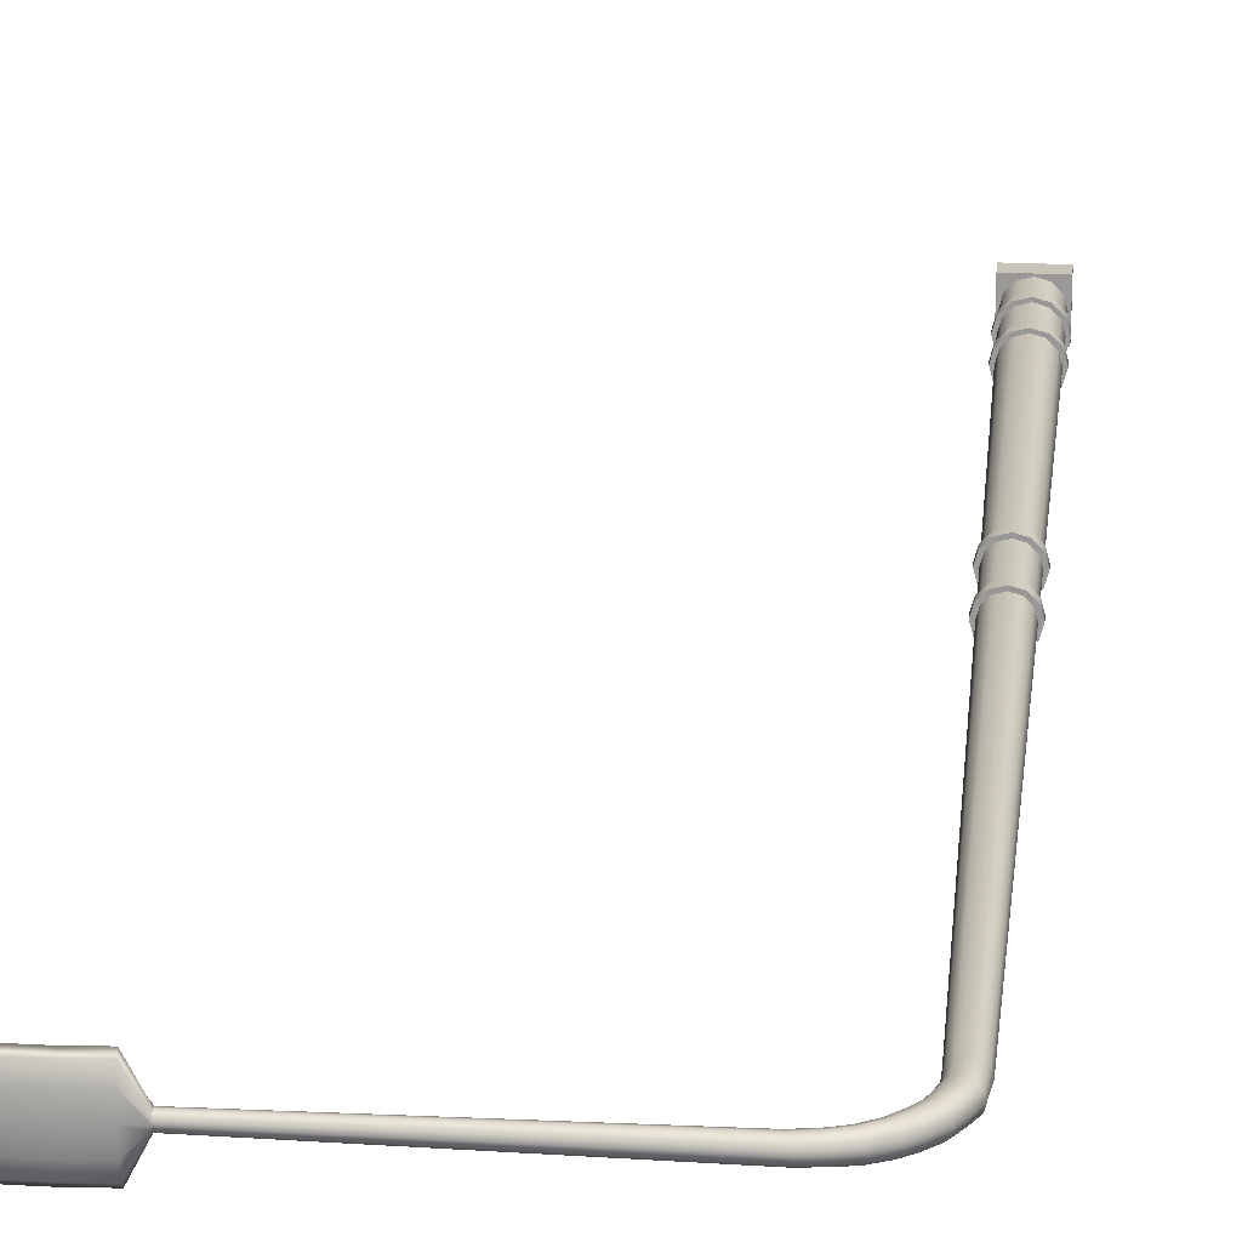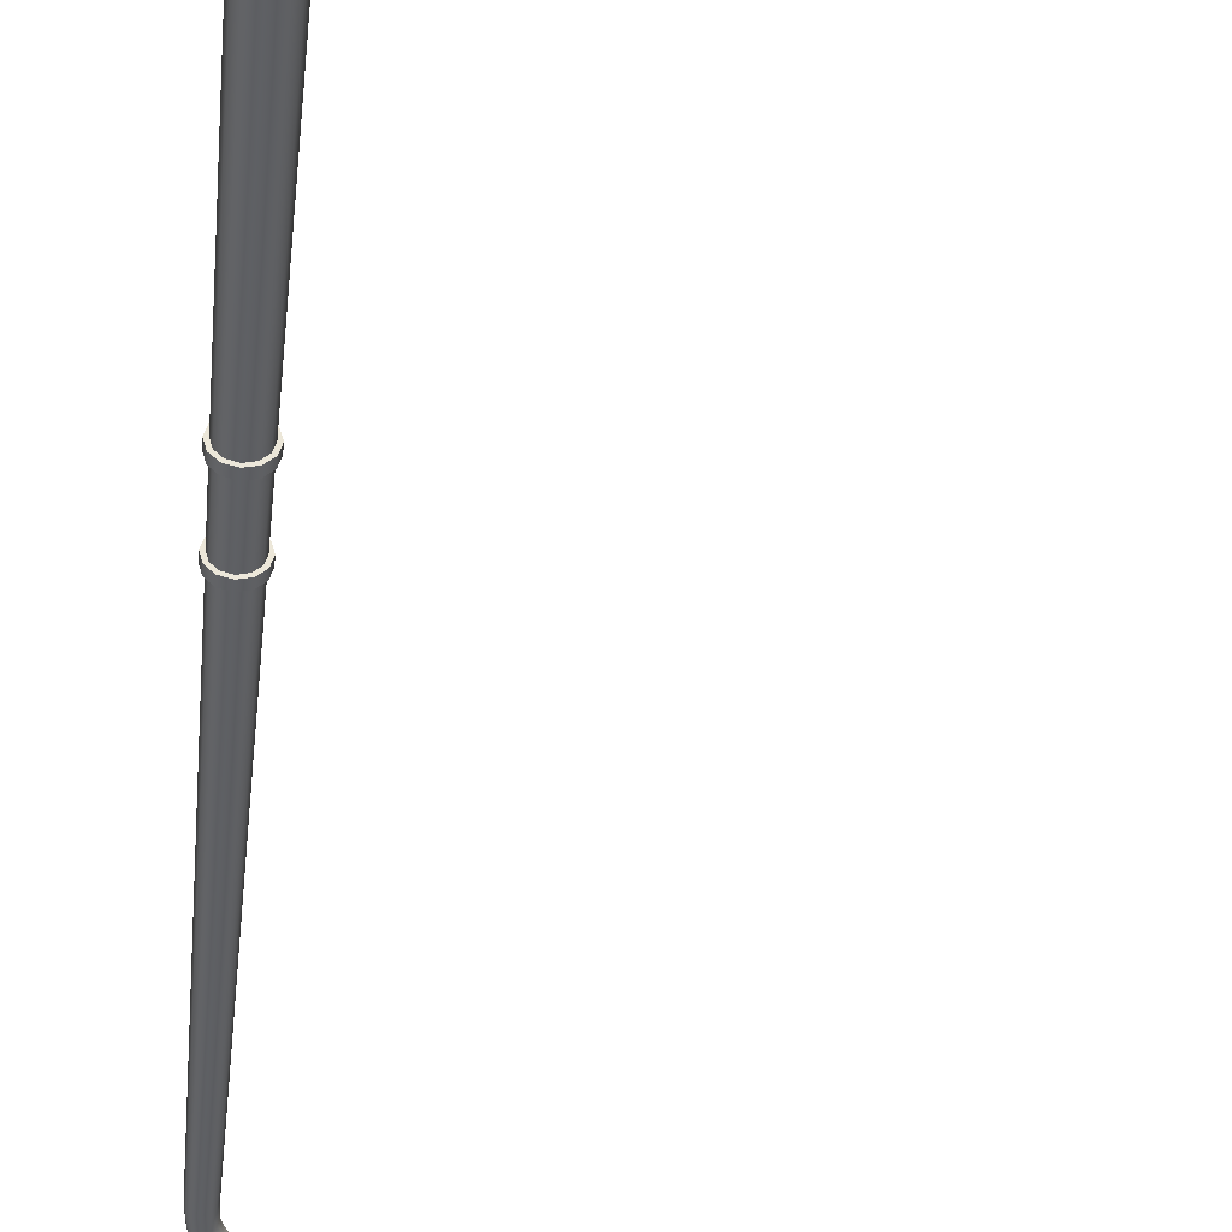
<metadata>
{"format":"obj","ext":"obj","renderer":"f3d","projection":"perspective","resolution":1024,"background":"white","views":[{"elev":20.0,"azim":-174.1,"up":"+Z"},{"elev":-43.5,"azim":-5.4,"up":"+Z"}]}
</metadata>
<code>
v  455.3 1.666 -239.5
v  455.1 1.666 -239.5
v  455.1 0.5577 -239.5
v  455.3 0.5577 -239.5
v  454.9 1.666 -239.7
v  454.9 0.5577 -239.7
v  454.8 1.666 -240
v  454.8 0.5577 -240
v  454.9 1.666 -240.2
v  454.9 0.5577 -240.2
v  455.1 1.666 -240.4
v  455.1 0.5577 -240.4
v  455.3 1.666 -240.5
v  455.3 0.5577 -240.5
v  455.6 1.666 -240.4
v  455.6 0.5577 -240.4
v  455.8 1.666 -240.2
v  455.8 0.5577 -240.2
v  455.8 1.666 -240
v  455.8 0.5577 -240
v  455.8 1.666 -239.7
v  455.8 0.5577 -239.7
v  455.6 1.666 -239.5
v  455.6 0.5577 -239.5
v  455.4 28.2 -239.7
v  455.2 28.26 -239.8
v  455.2 27.74 -239.8
v  455.3 27.69 -239.7
v  455.1 28.3 -239.8
v  455.1 27.78 -239.8
v  455.1 28.32 -240
v  455.1 27.79 -240
v  455.1 28.3 -240.1
v  455.1 27.78 -240.1
v  455.2 28.26 -240.2
v  455.2 27.74 -240.2
v  455.4 28.2 -240.2
v  455.3 27.69 -240.2
v  455.5 28.14 -240.2
v  455.5 27.63 -240.2
v  455.6 28.1 -240.1
v  455.5 27.59 -240.1
v  455.6 28.08 -240
v  455.6 27.58 -240
v  455.6 28.1 -239.8
v  455.5 27.59 -239.8
v  455.5 28.14 -239.8
v  455.5 27.63 -239.8
v  463.2 29.59 -239.9
v  457 29.62 -239.8
v  457 29.53 -239.8
v  463.2 29.53 -239.8
v  463.2 29.64 -239.9
v  456.9 29.69 -239.9
v  463.2 29.66 -240
v  456.9 29.71 -240
v  463.2 29.64 -240
v  456.9 29.69 -240.1
v  463.2 29.59 -240.1
v  457 29.62 -240.1
v  463.2 29.53 -240.1
v  457 29.53 -240.2
v  463.2 29.46 -240.1
v  457 29.43 -240.1
v  463.2 29.41 -240
v  457.1 29.37 -240.1
v  463.2 29.4 -240
v  457.1 29.34 -240
v  463.2 29.41 -239.9
v  457.1 29.37 -239.9
v  463.2 29.46 -239.9
v  457 29.43 -239.8
v  465.5 29.51 -239.6
v  465.5 29.46 -239.6
v  465.5 29.42 -239.8
v  465.5 29.56 -239.6
v  465.5 29.6 -239.8
v  465.5 29.62 -240
v  465.5 29.6 -240.2
v  465.5 29.56 -240.4
v  465.5 29.51 -240.4
v  465.5 29.46 -240.4
v  465.5 29.42 -240.2
v  465.5 29.41 -240
v  463.5 29.49 -239.2
v  463.5 29.58 -239.3
v  463.5 29.54 -239.3
v  463.5 29.48 -239.6
v  463.5 29.45 -240
v  463.5 29.48 -240.4
v  463.5 29.54 -240.7
v  463.5 29.49 -240.8
v  463.5 29.58 -240.7
v  463.5 29.64 -240.4
v  463.5 29.67 -240
v  463.5 29.64 -239.6
v  464.7 29.53 -239.2
v  464.7 29.62 -239.3
v  464.1 29.62 -239.3
v  464.1 29.53 -239.2
v  464.7 29.58 -239.3
v  464.1 29.58 -239.3
v  464.7 29.52 -239.6
v  464.1 29.52 -239.6
v  464.7 29.5 -240
v  464.1 29.5 -240
v  464.7 29.52 -240.4
v  464.1 29.52 -240.4
v  464.7 29.58 -240.7
v  464.1 29.58 -240.7
v  464.7 29.53 -240.8
v  464.1 29.53 -240.8
v  464.7 29.62 -240.7
v  464.1 29.62 -240.7
v  464.7 29.68 -240.4
v  464.1 29.68 -240.4
v  464.7 29.71 -240
v  464.1 29.71 -240
v  464.7 29.68 -239.6
v  464.1 29.68 -239.6
v  465.3 29.58 -239.3
v  465.3 29.49 -239.2
v  465.3 29.54 -239.3
v  465.3 29.48 -239.6
v  465.3 29.45 -240
v  465.3 29.48 -240.4
v  465.3 29.54 -240.7
v  465.3 29.49 -240.8
v  465.3 29.58 -240.7
v  465.3 29.64 -240.4
v  465.3 29.67 -240
v  465.3 29.64 -239.6
v  455.9 0 -240.6
v  455.9 0 -239.4
v  454.7 0 -239.4
v  454.7 0 -240.6
v  455.9 0.5577 -240.6
v  454.7 0.5577 -240.6
v  454.7 0.5577 -239.4
v  455.9 0.5577 -239.4
v  455.1 14.4 -239.6
v  455.3 14.4 -239.6
v  455 14.4 -239.8
v  454.9 14.4 -240
v  455 14.4 -240.2
v  455.1 14.4 -240.3
v  455.3 14.4 -240.4
v  455.5 14.4 -240.3
v  455.7 14.4 -240.2
v  455.7 14.4 -240
v  455.7 14.4 -239.8
v  455.5 14.4 -239.6
v  455.3 14.17 -239.6
v  455.1 14.17 -239.6
v  455.1 12.42 -239.6
v  455.3 12.42 -239.6
v  455 14.17 -239.8
v  455 12.42 -239.8
v  454.9 14.17 -240
v  454.9 12.42 -240
v  455 14.17 -240.2
v  455 12.42 -240.2
v  455.1 14.17 -240.3
v  455.1 12.42 -240.3
v  455.3 14.17 -240.4
v  455.3 12.42 -240.4
v  455.5 14.17 -240.3
v  455.5 12.42 -240.3
v  455.7 14.17 -240.2
v  455.7 12.42 -240.2
v  455.7 14.17 -240
v  455.7 12.42 -240
v  455.7 14.17 -239.8
v  455.7 12.42 -239.8
v  455.5 14.17 -239.6
v  455.5 12.42 -239.6
v  455.3 14.17 -239.5
v  455.3 14.4 -239.5
v  455.1 14.4 -239.6
v  455.1 14.17 -239.6
v  454.9 14.4 -239.7
v  454.9 14.17 -239.7
v  454.8 14.4 -240
v  454.8 14.17 -240
v  454.9 14.4 -240.2
v  454.9 14.17 -240.2
v  455.1 14.4 -240.4
v  455.1 14.17 -240.4
v  455.3 14.4 -240.5
v  455.3 14.17 -240.5
v  455.6 14.4 -240.4
v  455.6 14.17 -240.4
v  455.7 14.4 -240.2
v  455.7 14.17 -240.2
v  455.8 14.4 -240
v  455.8 14.17 -240
v  455.7 14.4 -239.7
v  455.7 14.17 -239.7
v  455.6 14.4 -239.6
v  455.6 14.17 -239.6
v  455.3 12.19 -239.5
v  455.3 12.42 -239.5
v  455.1 12.42 -239.6
v  455.1 12.19 -239.5
v  454.9 12.42 -239.7
v  454.9 12.19 -239.7
v  454.8 12.42 -240
v  454.8 12.19 -240
v  454.9 12.42 -240.2
v  454.9 12.19 -240.2
v  455.1 12.42 -240.4
v  455.1 12.19 -240.4
v  455.3 12.42 -240.5
v  455.3 12.19 -240.5
v  455.6 12.42 -240.4
v  455.6 12.19 -240.4
v  455.7 12.42 -240.2
v  455.7 12.19 -240.2
v  455.8 12.42 -240
v  455.8 12.19 -240
v  455.7 12.42 -239.7
v  455.7 12.19 -239.7
v  455.6 12.42 -239.6
v  455.6 12.19 -239.6
v  455.1 12.19 -239.6
v  455.3 12.19 -239.6
v  455.5 12.19 -239.6
v  455.7 12.19 -239.8
v  455.7 12.19 -240
v  455.7 12.19 -240.2
v  455.5 12.19 -240.3
v  455.3 12.19 -240.4
v  455.1 12.19 -240.3
v  455 12.19 -240.2
v  454.9 12.19 -240
v  455 12.19 -239.8
v  455.3 3.235 -239.5
v  455.1 3.235 -239.5
v  455.1 1.896 -239.5
v  455.3 1.896 -239.5
v  454.9 3.235 -239.7
v  454.9 1.896 -239.7
v  454.8 3.235 -240
v  454.8 1.896 -240
v  454.9 3.235 -240.2
v  454.9 1.896 -240.2
v  455.1 3.235 -240.4
v  455.1 1.896 -240.4
v  455.3 3.235 -240.5
v  455.3 1.896 -240.5
v  455.6 3.235 -240.4
v  455.6 1.896 -240.4
v  455.8 3.235 -240.2
v  455.8 1.896 -240.2
v  455.8 3.235 -240
v  455.8 1.896 -240
v  455.8 3.235 -239.7
v  455.8 1.896 -239.7
v  455.6 3.235 -239.5
v  455.6 1.896 -239.5
v  455.1 3.465 -239.5
v  455.3 3.465 -239.5
v  454.9 3.465 -239.7
v  454.8 3.465 -240
v  454.9 3.465 -240.2
v  455.1 3.465 -240.4
v  455.3 3.465 -240.5
v  455.6 3.465 -240.4
v  455.8 3.465 -240.2
v  455.8 3.465 -240
v  455.8 3.465 -239.7
v  455.6 3.465 -239.5
v  455.3 1.667 -239.4
v  455.3 1.897 -239.4
v  455 1.897 -239.5
v  455 1.667 -239.5
v  454.8 1.897 -239.7
v  454.8 1.667 -239.7
v  454.7 1.897 -240
v  454.7 1.667 -240
v  454.8 1.897 -240.3
v  454.8 1.667 -240.3
v  455 1.897 -240.5
v  455 1.667 -240.5
v  455.3 1.897 -240.6
v  455.3 1.667 -240.6
v  455.6 1.897 -240.5
v  455.6 1.667 -240.5
v  455.8 1.897 -240.3
v  455.8 1.667 -240.3
v  455.9 1.897 -240
v  455.9 1.667 -240
v  455.8 1.897 -239.7
v  455.8 1.667 -239.7
v  455.6 1.897 -239.5
v  455.6 1.667 -239.5
v  455.3 3.236 -239.4
v  455.3 3.465 -239.4
v  455 3.465 -239.5
v  455 3.236 -239.5
v  454.8 3.465 -239.7
v  454.8 3.236 -239.7
v  454.7 3.465 -240
v  454.7 3.236 -240
v  454.8 3.465 -240.3
v  454.8 3.236 -240.3
v  455 3.465 -240.5
v  455 3.236 -240.5
v  455.3 3.465 -240.6
v  455.3 3.236 -240.6
v  455.6 3.465 -240.5
v  455.6 3.236 -240.5
v  455.8 3.465 -240.3
v  455.8 3.236 -240.3
v  455.9 3.465 -240
v  455.9 3.236 -240
v  455.8 3.465 -239.7
v  455.8 3.236 -239.7
v  455.6 3.465 -239.5
v  455.6 3.236 -239.5
v  455.8 29.03 -239.8
v  456 29.21 -239.8
v  456 29.29 -239.8
v  455.7 29.1 -239.8
v  455.9 29.35 -239.9
v  455.7 29.15 -239.9
v  455.9 29.37 -240
v  455.7 29.17 -240
v  455.9 29.35 -240.1
v  455.7 29.15 -240.1
v  456 29.29 -240.2
v  455.7 29.1 -240.2
v  456 29.21 -240.2
v  455.8 29.03 -240.2
v  456.1 29.13 -240.2
v  455.9 28.95 -240.2
v  456.2 29.08 -240.1
v  456 28.9 -240.1
v  456.2 29.06 -240
v  456 28.88 -240
v  456.2 29.08 -239.9
v  456 28.9 -239.9
v  456.1 29.13 -239.8
v  455.9 28.95 -239.8
v  455.5 28.49 -239.7
v  455.6 28.77 -239.7
v  455.5 28.84 -239.8
v  455.4 28.56 -239.8
v  455.4 28.89 -239.9
v  455.3 28.6 -239.9
v  455.4 28.9 -240
v  455.3 28.62 -240
v  455.4 28.89 -240.1
v  455.3 28.6 -240.1
v  455.5 28.84 -240.2
v  455.4 28.56 -240.2
v  455.6 28.77 -240.2
v  455.5 28.49 -240.2
v  455.7 28.7 -240.2
v  455.6 28.43 -240.2
v  455.8 28.65 -240.1
v  455.7 28.38 -240.1
v  455.8 28.63 -240
v  455.7 28.36 -240
v  455.8 28.65 -239.9
v  455.7 28.38 -239.9
v  455.7 28.7 -239.8
v  455.6 28.43 -239.8
v  456.3 29.38 -239.8
v  456.6 29.46 -239.8
v  456.6 29.55 -239.8
v  456.3 29.46 -239.8
v  456.5 29.61 -239.9
v  456.2 29.52 -239.9
v  456.5 29.64 -240
v  456.2 29.55 -240
v  456.5 29.61 -240.1
v  456.2 29.52 -240.1
v  456.6 29.55 -240.1
v  456.3 29.46 -240.2
v  456.6 29.46 -240.2
v  456.3 29.38 -240.2
v  456.7 29.37 -240.1
v  456.4 29.3 -240.2
v  456.7 29.31 -240.1
v  456.4 29.24 -240.1
v  456.7 29.29 -240
v  456.4 29.22 -240
v  456.7 29.31 -239.9
v  456.4 29.24 -239.9
v  456.7 29.37 -239.8
v  456.4 29.3 -239.8
g light_pole_52
f 1 2 3
f 3 4 1
f 2 5 6
f 6 3 2
f 5 7 8
f 8 6 5
f 7 9 10
f 10 8 7
f 9 11 12
f 12 10 9
f 11 13 14
f 14 12 11
f 13 15 16
f 16 14 13
f 15 17 18
f 18 16 15
f 17 19 20
f 20 18 17
f 19 21 22
f 22 20 19
f 21 23 24
f 24 22 21
f 23 1 4
f 4 24 23
f 25 26 27
f 27 28 25
f 26 29 30
f 30 27 26
f 29 31 32
f 32 30 29
f 32 31 33
f 33 34 32
f 34 33 35
f 35 36 34
f 36 35 37
f 37 38 36
f 38 37 39
f 39 40 38
f 40 39 41
f 41 42 40
f 42 41 43
f 43 44 42
f 43 45 46
f 46 44 43
f 45 47 48
f 48 46 45
f 47 25 28
f 28 48 47
f 49 50 51
f 51 52 49
f 53 54 50
f 50 49 53
f 55 56 54
f 54 53 55
f 57 58 56
f 56 55 57
f 59 60 58
f 58 57 59
f 61 62 60
f 60 59 61
f 63 64 62
f 62 61 63
f 65 66 64
f 64 63 65
f 67 68 66
f 66 65 67
f 69 70 68
f 68 67 69
f 71 72 70
f 70 69 71
f 52 51 72
f 72 71 52
f 18 20 22
f 22 24 4
f 22 4 3
f 22 3 6
f 22 6 8
f 22 8 10
f 22 10 12
f 22 12 14
f 22 14 16
f 18 22 16
f 73 74 75
f 76 73 75
f 77 76 75
f 78 77 75
f 79 78 75
f 80 79 75
f 81 80 75
f 82 81 75
f 83 82 75
f 83 75 84
f 49 52 85
f 85 86 49
f 52 71 87
f 87 85 52
f 71 69 88
f 88 87 71
f 69 67 89
f 89 88 69
f 67 65 90
f 90 89 67
f 65 63 91
f 91 90 65
f 63 61 92
f 92 91 63
f 61 59 93
f 93 92 61
f 59 57 94
f 94 93 59
f 57 55 95
f 95 94 57
f 55 53 96
f 96 95 55
f 53 49 86
f 86 96 53
f 97 98 99
f 99 100 97
f 101 97 100
f 100 102 101
f 103 101 102
f 102 104 103
f 105 103 104
f 104 106 105
f 107 105 106
f 106 108 107
f 109 107 108
f 108 110 109
f 111 109 110
f 110 112 111
f 113 111 112
f 112 114 113
f 115 113 114
f 114 116 115
f 117 115 116
f 116 118 117
f 119 117 118
f 118 120 119
f 98 119 120
f 120 99 98
f 121 122 73
f 73 76 121
f 122 123 74
f 74 73 122
f 123 124 75
f 75 74 123
f 124 125 84
f 84 75 124
f 125 126 83
f 83 84 125
f 126 127 82
f 82 83 126
f 127 128 81
f 81 82 127
f 128 129 80
f 80 81 128
f 129 130 79
f 79 80 129
f 130 131 78
f 78 79 130
f 131 132 77
f 77 78 131
f 132 121 76
f 76 77 132
f 133 134 135
f 135 136 133
f 137 138 139
f 139 140 137
f 133 136 138
f 138 137 133
f 136 135 139
f 139 138 136
f 135 134 140
f 140 139 135
f 134 133 137
f 137 140 134
f 122 121 98
f 98 97 122
f 86 85 100
f 100 99 86
f 123 122 97
f 97 101 123
f 85 87 102
f 102 100 85
f 124 123 101
f 101 103 124
f 87 88 104
f 104 102 87
f 125 124 103
f 103 105 125
f 88 89 106
f 106 104 88
f 126 125 105
f 105 107 126
f 89 90 108
f 108 106 89
f 127 126 107
f 107 109 127
f 90 91 110
f 110 108 90
f 128 127 109
f 109 111 128
f 91 92 112
f 112 110 91
f 129 128 111
f 111 113 129
f 92 93 114
f 114 112 92
f 130 129 113
f 113 115 130
f 93 94 116
f 116 114 93
f 131 130 115
f 115 117 131
f 94 95 118
f 118 116 94
f 132 131 117
f 117 119 132
f 95 96 120
f 120 118 95
f 121 132 119
f 119 98 121
f 96 86 99
f 99 120 96
f 28 27 141
f 141 142 28
f 27 30 143
f 143 141 27
f 30 32 144
f 144 143 30
f 32 34 145
f 145 144 32
f 34 36 146
f 146 145 34
f 36 38 147
f 147 146 36
f 38 40 148
f 148 147 38
f 40 42 149
f 149 148 40
f 42 44 150
f 150 149 42
f 44 46 151
f 151 150 44
f 46 48 152
f 152 151 46
f 48 28 142
f 142 152 48
f 153 154 155
f 155 156 153
f 154 157 158
f 158 155 154
f 157 159 160
f 160 158 157
f 159 161 162
f 162 160 159
f 161 163 164
f 164 162 161
f 163 165 166
f 166 164 163
f 165 167 168
f 168 166 165
f 167 169 170
f 170 168 167
f 169 171 172
f 172 170 169
f 171 173 174
f 174 172 171
f 173 175 176
f 176 174 173
f 175 153 156
f 156 176 175
f 177 178 179
f 179 180 177
f 180 179 181
f 181 182 180
f 182 181 183
f 183 184 182
f 184 183 185
f 185 186 184
f 186 185 187
f 187 188 186
f 188 187 189
f 189 190 188
f 190 189 191
f 191 192 190
f 192 191 193
f 193 194 192
f 194 193 195
f 195 196 194
f 196 195 197
f 197 198 196
f 198 197 199
f 199 200 198
f 200 199 178
f 178 177 200
f 201 202 203
f 203 204 201
f 204 203 205
f 205 206 204
f 206 205 207
f 207 208 206
f 208 207 209
f 209 210 208
f 210 209 211
f 211 212 210
f 212 211 213
f 213 214 212
f 214 213 215
f 215 216 214
f 216 215 217
f 217 218 216
f 218 217 219
f 219 220 218
f 220 219 221
f 221 222 220
f 222 221 223
f 223 224 222
f 224 223 202
f 202 201 224
f 154 153 177
f 177 180 154
f 153 175 200
f 200 177 153
f 175 173 198
f 198 200 175
f 173 171 196
f 196 198 173
f 171 169 194
f 194 196 171
f 169 167 192
f 192 194 169
f 167 165 190
f 190 192 167
f 165 163 188
f 188 190 165
f 163 161 186
f 186 188 163
f 161 159 184
f 184 186 161
f 159 157 182
f 182 184 159
f 157 154 180
f 180 182 157
f 142 141 179
f 179 178 142
f 141 143 181
f 181 179 141
f 143 144 183
f 183 181 143
f 144 145 185
f 185 183 144
f 145 146 187
f 187 185 145
f 146 147 189
f 189 187 146
f 147 148 191
f 191 189 147
f 148 149 193
f 193 191 148
f 149 150 195
f 195 193 149
f 150 151 197
f 197 195 150
f 151 152 199
f 199 197 151
f 152 142 178
f 178 199 152
f 225 226 201
f 201 204 225
f 226 227 224
f 224 201 226
f 227 228 222
f 222 224 227
f 228 229 220
f 220 222 228
f 229 230 218
f 218 220 229
f 230 231 216
f 216 218 230
f 231 232 214
f 214 216 231
f 232 233 212
f 212 214 232
f 233 234 210
f 210 212 233
f 234 235 208
f 208 210 234
f 235 236 206
f 206 208 235
f 236 225 204
f 204 206 236
f 156 155 203
f 203 202 156
f 155 158 205
f 205 203 155
f 158 160 207
f 207 205 158
f 160 162 209
f 209 207 160
f 162 164 211
f 211 209 162
f 164 166 213
f 213 211 164
f 166 168 215
f 215 213 166
f 168 170 217
f 217 215 168
f 170 172 219
f 219 217 170
f 172 174 221
f 221 219 172
f 174 176 223
f 223 221 174
f 176 156 202
f 202 223 176
f 237 238 239
f 239 240 237
f 238 241 242
f 242 239 238
f 241 243 244
f 244 242 241
f 243 245 246
f 246 244 243
f 245 247 248
f 248 246 245
f 247 249 250
f 250 248 247
f 249 251 252
f 252 250 249
f 251 253 254
f 254 252 251
f 253 255 256
f 256 254 253
f 255 257 258
f 258 256 255
f 257 259 260
f 260 258 257
f 259 237 240
f 240 260 259
f 226 225 261
f 261 262 226
f 225 236 263
f 263 261 225
f 236 235 264
f 264 263 236
f 235 234 265
f 265 264 235
f 234 233 266
f 266 265 234
f 233 232 267
f 267 266 233
f 232 231 268
f 268 267 232
f 231 230 269
f 269 268 231
f 230 229 270
f 270 269 230
f 229 228 271
f 271 270 229
f 228 227 272
f 272 271 228
f 227 226 262
f 262 272 227
f 273 274 275
f 275 276 273
f 276 275 277
f 277 278 276
f 278 277 279
f 279 280 278
f 280 279 281
f 281 282 280
f 282 281 283
f 283 284 282
f 284 283 285
f 285 286 284
f 286 285 287
f 287 288 286
f 288 287 289
f 289 290 288
f 290 289 291
f 291 292 290
f 292 291 293
f 293 294 292
f 294 293 295
f 295 296 294
f 296 295 274
f 274 273 296
f 297 298 299
f 299 300 297
f 300 299 301
f 301 302 300
f 302 301 303
f 303 304 302
f 304 303 305
f 305 306 304
f 306 305 307
f 307 308 306
f 308 307 309
f 309 310 308
f 310 309 311
f 311 312 310
f 312 311 313
f 313 314 312
f 314 313 315
f 315 316 314
f 316 315 317
f 317 318 316
f 318 317 319
f 319 320 318
f 320 319 298
f 298 297 320
f 2 1 273
f 273 276 2
f 1 23 296
f 296 273 1
f 23 21 294
f 294 296 23
f 21 19 292
f 292 294 21
f 19 17 290
f 290 292 19
f 17 15 288
f 288 290 17
f 15 13 286
f 286 288 15
f 13 11 284
f 284 286 13
f 11 9 282
f 282 284 11
f 9 7 280
f 280 282 9
f 7 5 278
f 278 280 7
f 5 2 276
f 276 278 5
f 240 239 275
f 275 274 240
f 239 242 277
f 277 275 239
f 242 244 279
f 279 277 242
f 244 246 281
f 281 279 244
f 246 248 283
f 283 281 246
f 248 250 285
f 285 283 248
f 250 252 287
f 287 285 250
f 252 254 289
f 289 287 252
f 254 256 291
f 291 289 254
f 256 258 293
f 293 291 256
f 258 260 295
f 295 293 258
f 260 240 274
f 274 295 260
f 238 237 297
f 297 300 238
f 237 259 320
f 320 297 237
f 259 257 318
f 318 320 259
f 257 255 316
f 316 318 257
f 255 253 314
f 314 316 255
f 253 251 312
f 312 314 253
f 251 249 310
f 310 312 251
f 249 247 308
f 308 310 249
f 247 245 306
f 306 308 247
f 245 243 304
f 304 306 245
f 243 241 302
f 302 304 243
f 241 238 300
f 300 302 241
f 262 261 299
f 299 298 262
f 261 263 301
f 301 299 261
f 263 264 303
f 303 301 263
f 264 265 305
f 305 303 264
f 265 266 307
f 307 305 265
f 266 267 309
f 309 307 266
f 267 268 311
f 311 309 267
f 268 269 313
f 313 311 268
f 269 270 315
f 315 313 269
f 270 271 317
f 317 315 270
f 271 272 319
f 319 317 271
f 272 262 298
f 298 319 272
f 321 322 323
f 323 324 321
f 324 323 325
f 325 326 324
f 326 325 327
f 327 328 326
f 327 329 330
f 330 328 327
f 329 331 332
f 332 330 329
f 331 333 334
f 334 332 331
f 333 335 336
f 336 334 333
f 335 337 338
f 338 336 335
f 337 339 340
f 340 338 337
f 340 339 341
f 341 342 340
f 342 341 343
f 343 344 342
f 344 343 322
f 322 321 344
f 345 346 347
f 347 348 345
f 348 347 349
f 349 350 348
f 350 349 351
f 351 352 350
f 351 353 354
f 354 352 351
f 353 355 356
f 356 354 353
f 355 357 358
f 358 356 355
f 357 359 360
f 360 358 357
f 359 361 362
f 362 360 359
f 361 363 364
f 364 362 361
f 363 365 366
f 366 364 363
f 366 365 367
f 367 368 366
f 368 367 346
f 346 345 368
f 369 370 371
f 371 372 369
f 372 371 373
f 373 374 372
f 374 373 375
f 375 376 374
f 375 377 378
f 378 376 375
f 377 379 380
f 380 378 377
f 379 381 382
f 382 380 379
f 381 383 384
f 384 382 381
f 383 385 386
f 386 384 383
f 385 387 388
f 388 386 385
f 388 387 389
f 389 390 388
f 390 389 391
f 391 392 390
f 392 391 370
f 370 369 392
f 345 348 26
f 26 25 345
f 348 350 29
f 29 26 348
f 350 352 31
f 31 29 350
f 31 352 354
f 354 33 31
f 33 354 356
f 356 35 33
f 35 356 358
f 358 37 35
f 37 358 360
f 360 39 37
f 39 360 362
f 362 41 39
f 41 362 364
f 364 43 41
f 364 366 45
f 45 43 364
f 366 368 47
f 47 45 366
f 368 345 25
f 25 47 368
f 322 369 372
f 372 323 322
f 323 372 374
f 374 325 323
f 325 374 376
f 376 327 325
f 376 378 329
f 329 327 376
f 378 380 331
f 331 329 378
f 380 382 333
f 333 331 380
f 382 384 335
f 335 333 382
f 384 386 337
f 337 335 384
f 386 388 339
f 339 337 386
f 339 388 390
f 390 341 339
f 341 390 392
f 392 343 341
f 343 392 369
f 369 322 343
f 321 324 347
f 347 346 321
f 324 326 349
f 349 347 324
f 326 328 351
f 351 349 326
f 351 328 330
f 330 353 351
f 353 330 332
f 332 355 353
f 355 332 334
f 334 357 355
f 357 334 336
f 336 359 357
f 359 336 338
f 338 361 359
f 361 338 340
f 340 363 361
f 340 342 365
f 365 363 340
f 342 344 367
f 367 365 342
f 344 321 346
f 346 367 344
f 370 51 50
f 50 371 370
f 371 50 54
f 54 373 371
f 373 54 56
f 56 375 373
f 56 58 377
f 377 375 56
f 58 60 379
f 379 377 58
f 60 62 381
f 381 379 60
f 62 64 383
f 383 381 62
f 64 66 385
f 385 383 64
f 66 68 387
f 387 385 66
f 387 68 70
f 70 389 387
f 389 70 72
f 72 391 389
f 391 72 51
f 51 370 391

</code>
